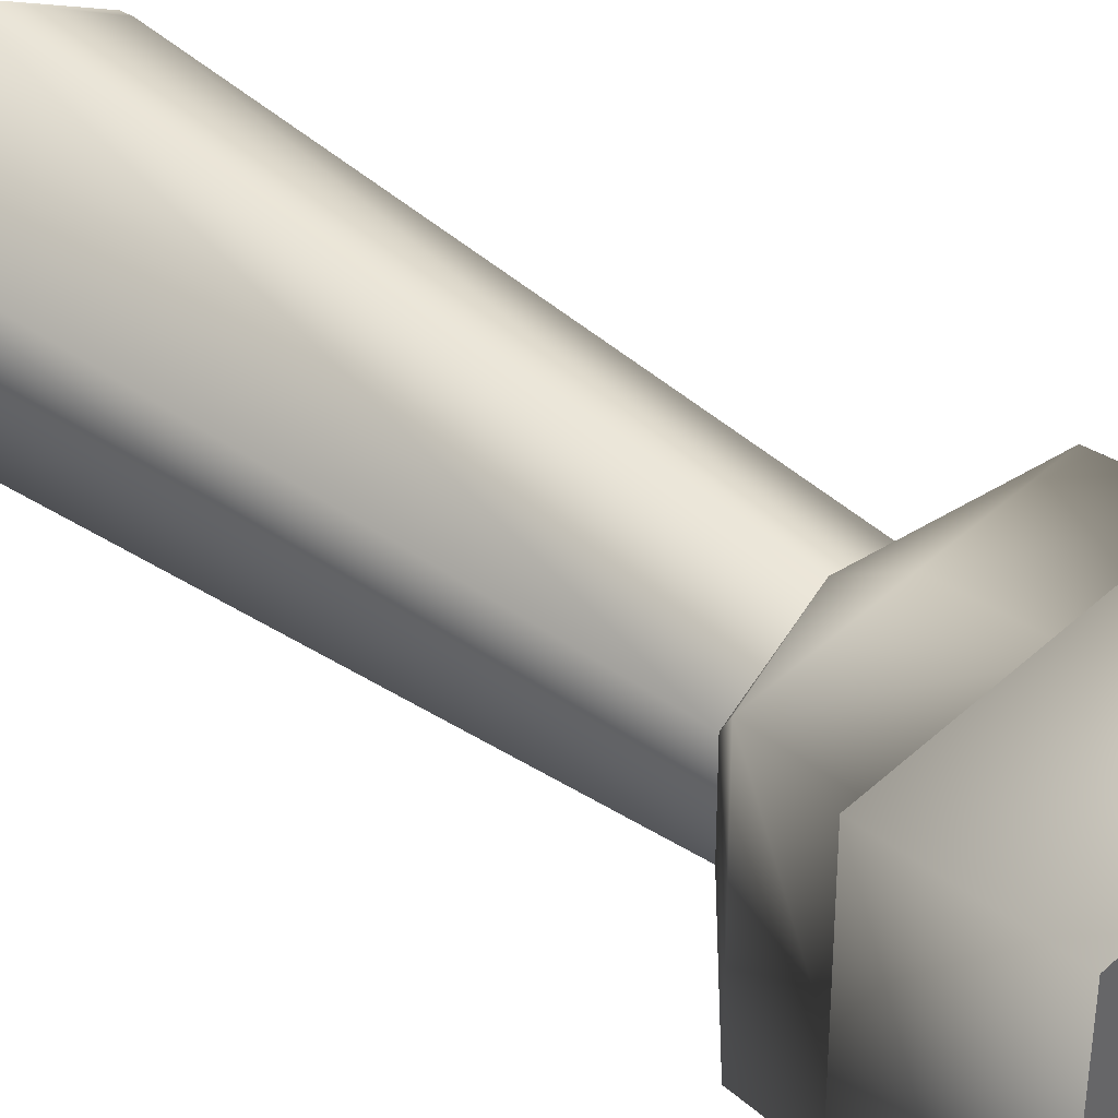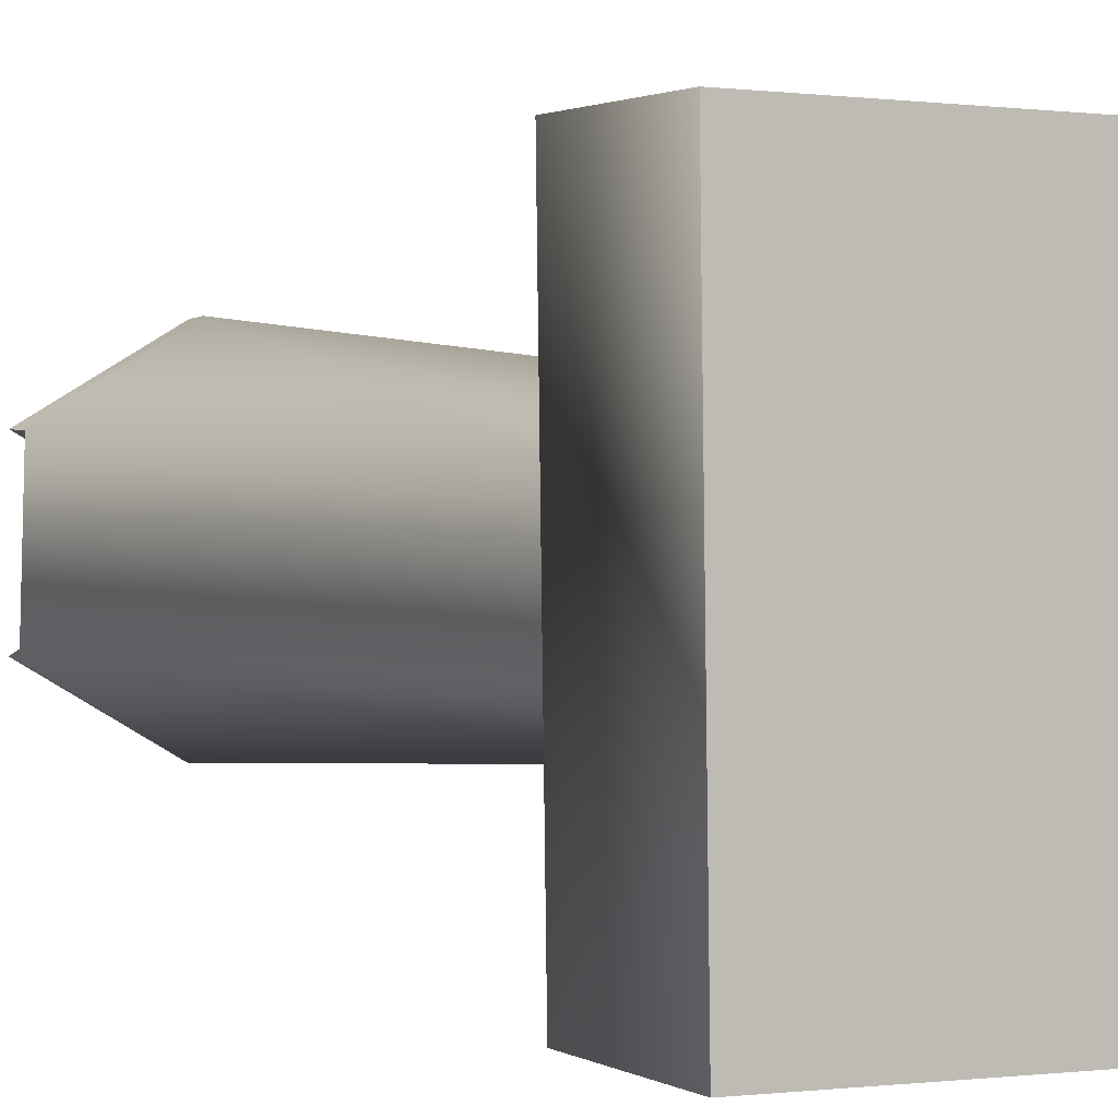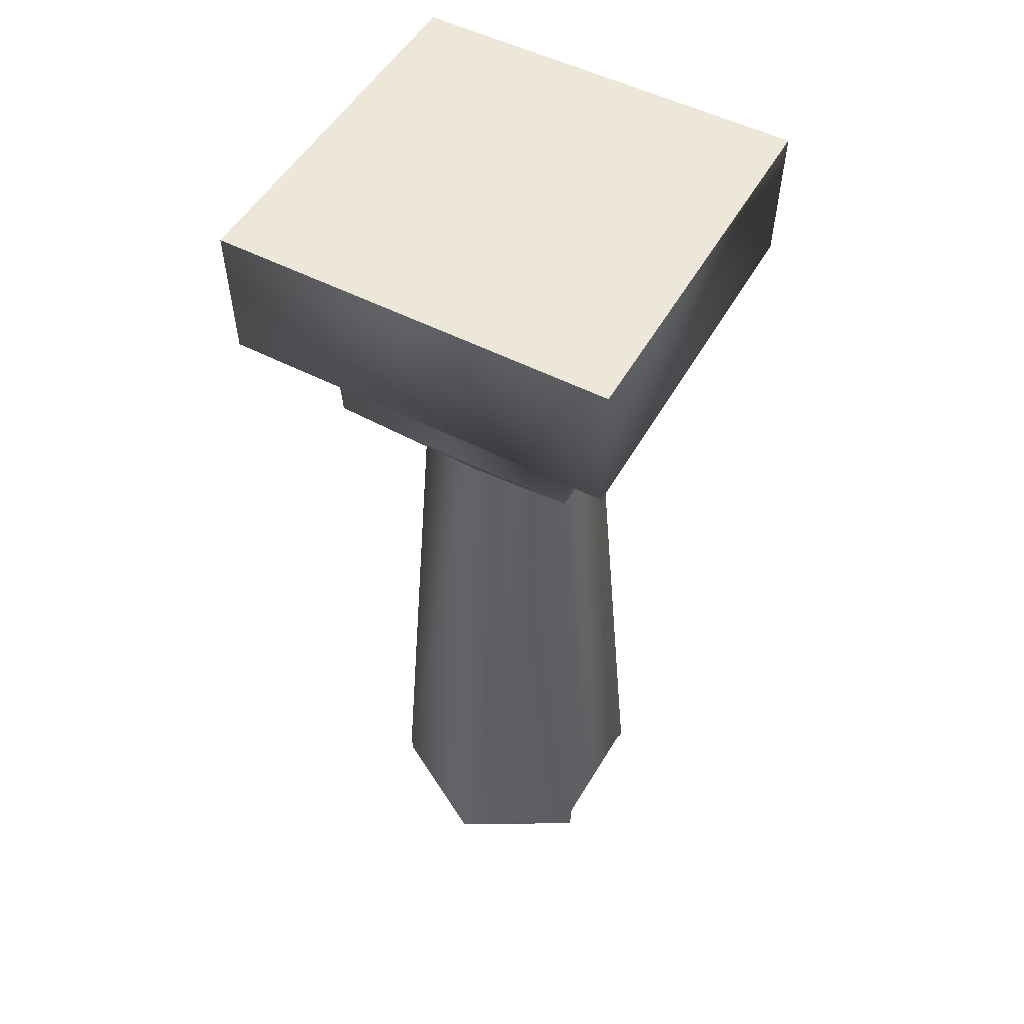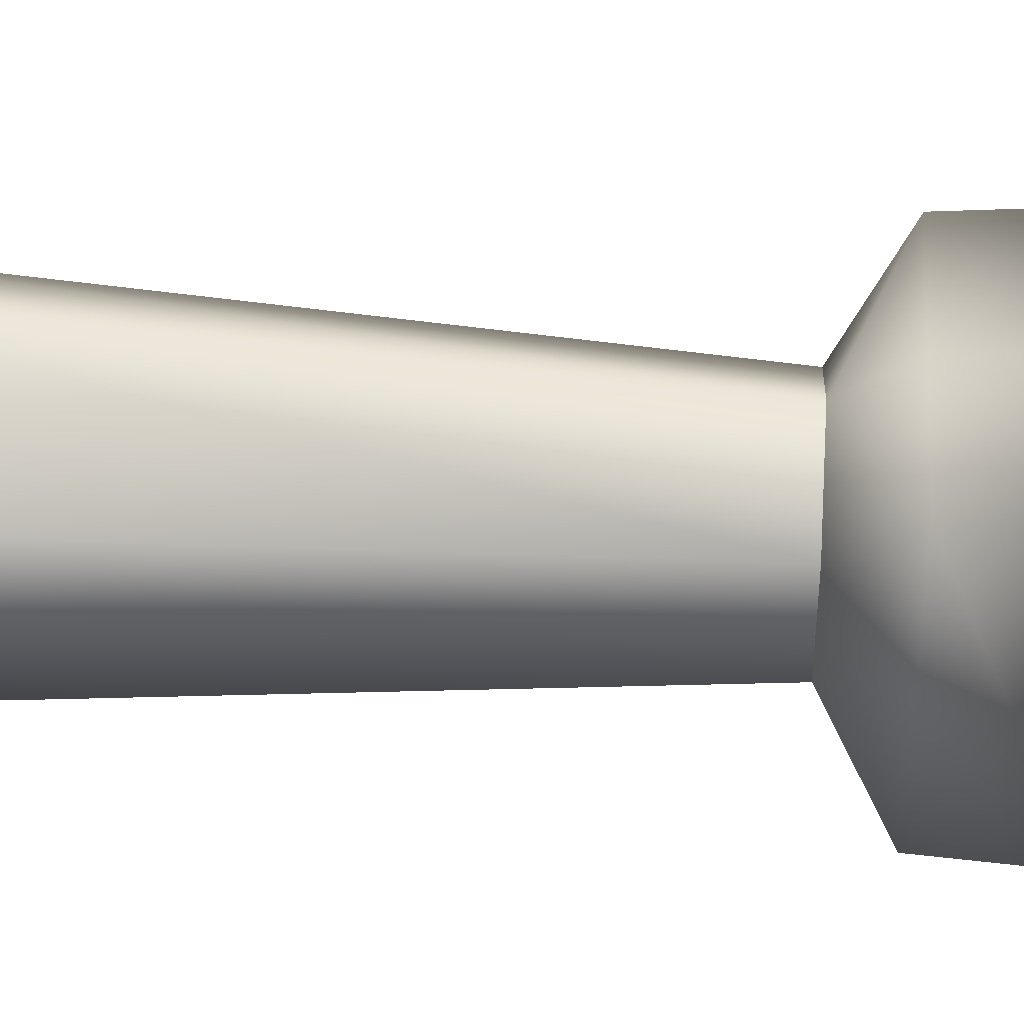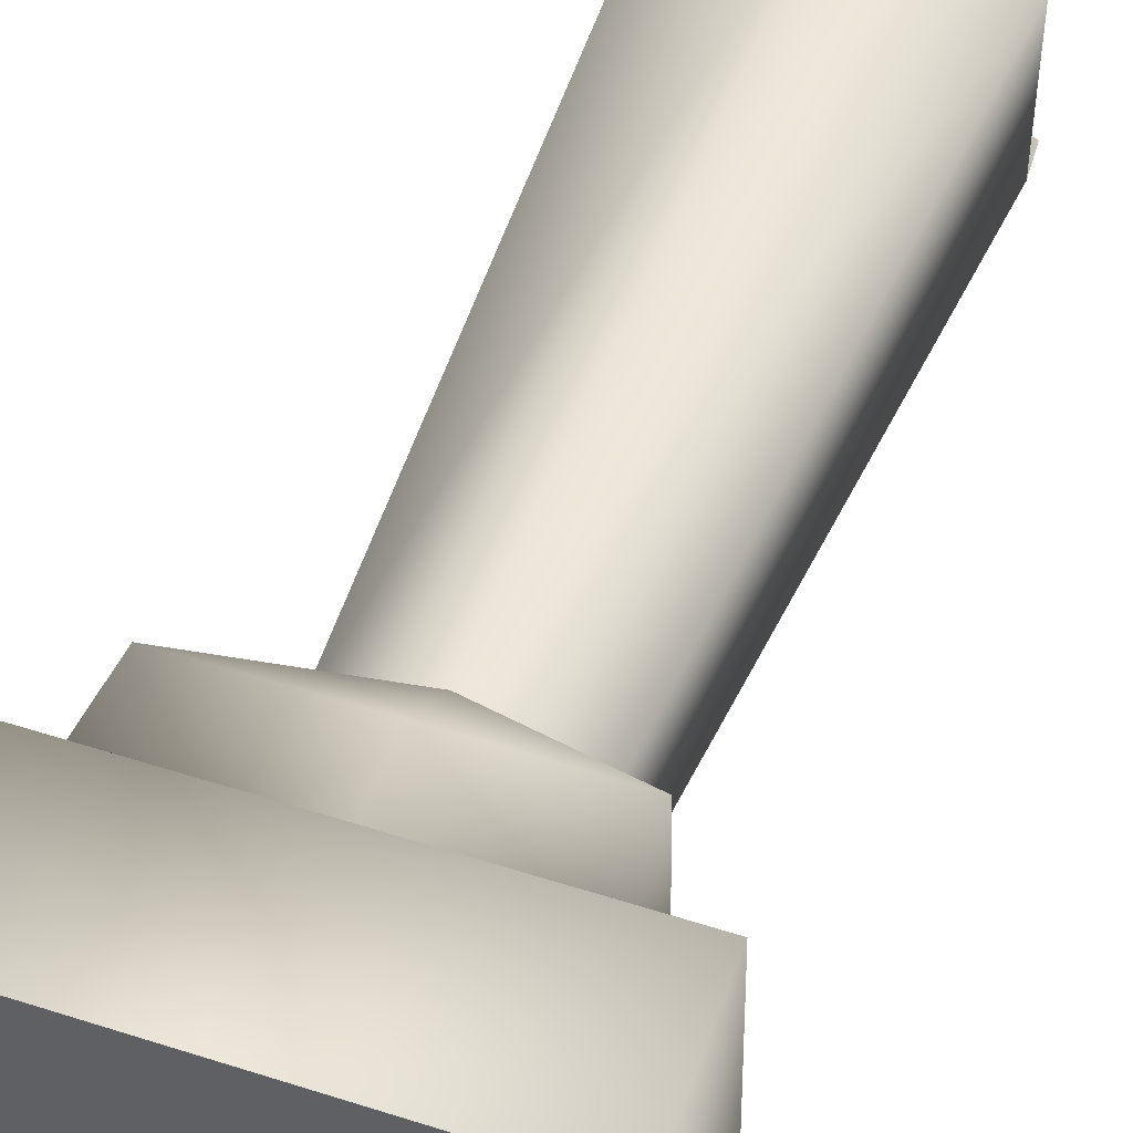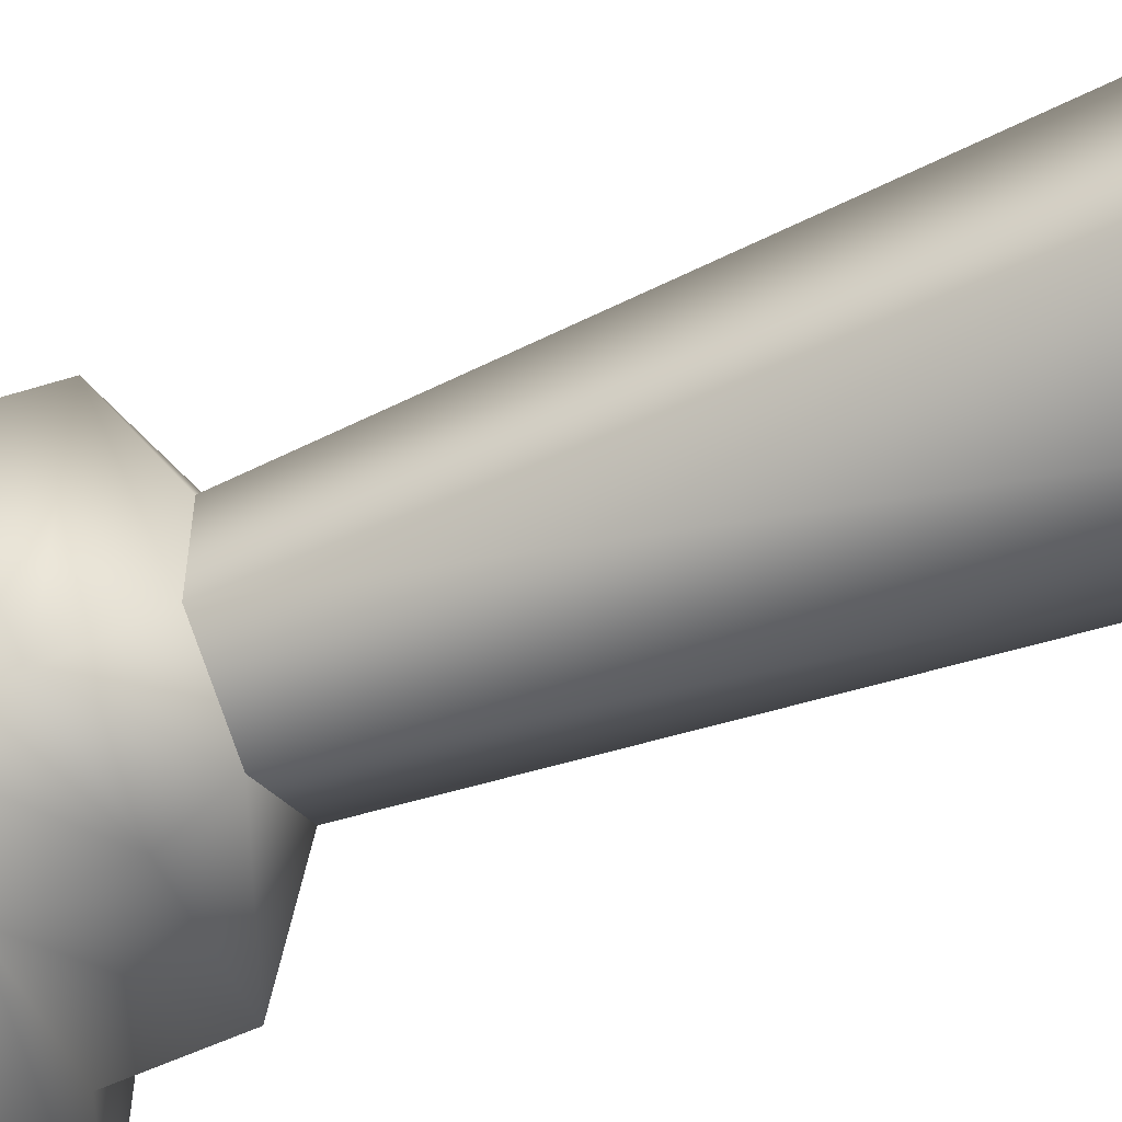
<metadata>
{"format":"obj","ext":"obj","renderer":"f3d","projection":"perspective","resolution":1024,"background":"white","views":[{"elev":42.2,"azim":131.9,"up":"+Z"},{"elev":2.0,"azim":150.5,"up":"+Z"},{"elev":49.8,"azim":-151.2,"up":"+Y"},{"elev":43.2,"azim":93.6,"up":"+Z"},{"elev":47.2,"azim":-160.6,"up":"+Z"},{"elev":-52.8,"azim":-66.8,"up":"+Z"}]}
</metadata>
<code>
o ti_roadcolumnbroken
v 5.581 30.31 5.272
v 5.459 30.42 -5.084
v 8.004 31.08 -7.544
v -3.043 24.42 1.779
v 0.1011 24.42 3.559
v -4.831 26.48 4.867
v -3.074 24.42 -1.834
v -4.947 26.48 -5.138
v 0.04014 24.42 -3.667
v 0.1546 26.48 -5.05
v 5.291 26.48 -4.929
v 0.2387 30.42 -5.207
v 5.459 30.42 -5.084
v 0.1323 26.48 4.985
v 0.06378 30.31 5.175
v -5.03 30.31 5.055
v 5.408 26.48 5.077
v 5.581 30.31 5.272
v 3.184 24.42 -1.887
v 3.215 24.42 1.727
v -5.152 30.42 -5.301
v 0.06378 30.31 5.175
v -7.575 31.01 7.514
v -5.03 30.31 5.055
v 8.184 31.01 7.836
v 5.581 30.31 5.272
v -7.755 31.08 -7.866
v -5.152 30.42 -5.301
v -5.03 30.31 5.055
v 0.2387 30.42 -5.207
v -5.152 30.42 -5.301
v 5.459 30.42 -5.084
v -7.842 36.38 -7.928
v -7.665 36.31 7.625
v 8.271 36.31 7.945
v 8.094 36.38 -7.608
v -7.665 36.31 7.625
v 8.271 36.31 7.945
v -7.842 36.38 -7.928
v 0.08511 -0.5795 -0.03186
v -0.1326 -0.9716 5.219
v -0.1328 -0.1622 5.273
v 4.525 -0.9716 2.574
v 4.479 -0.08913 2.544
v 4.563 -0.9716 -2.782
v -0.05614 -0.9716 -5.493
v 4.609 -0.1816 -2.809
v -4.802 -0.1079 2.536
v -4.828 0.3355 2.551
v -4.713 -0.9716 -2.848
v -4.793 0.3953 -2.895
v 8.094 36.38 -7.608
v -0.05614 -0.9716 -5.493
v 4.609 -0.1816 -2.809
v 4.563 -0.9716 -2.782
v 4.525 -0.9716 2.574
v -0.1328 -0.1622 5.273
v -0.1326 -0.9716 5.219
v 4.479 -0.08913 2.544
v 3.215 24.42 1.726
v 0.1011 24.42 3.559
v -0.1328 -0.1622 5.273
v -4.828 0.3355 2.551
v -4.802 -0.1079 2.536
v 0.1011 24.42 3.559
v -3.043 24.42 1.779
v -4.793 0.3953 -2.895
v -3.074 24.42 -1.834
v 0.04014 24.42 -3.667
v 3.184 24.42 -1.887
v 4.479 -0.08913 2.544
v -4.713 -0.9716 -2.848
g Geoset0
f 1 2 3
f 4 5 6
f 7 4 6
f 6 8 7
f 9 7 8
f 9 8 10
f 9 10 11
f 10 12 11
f 12 13 11
f 14 15 16
f 15 14 17
f 17 18 15
f 13 18 17
f 17 11 13
f 19 9 11
f 20 19 11
f 11 17 20
f 5 20 17
f 5 17 14
f 5 14 6
f 16 6 14
f 8 6 16
f 16 21 8
f 10 8 21
f 12 10 21
f 22 23 24
f 23 22 25
f 22 26 25
f 23 27 28
f 28 29 23
f 30 31 27
f 30 3 32
f 3 30 27
f 3 27 33
f 34 33 27
f 27 23 34
f 35 34 23
f 23 25 35
f 36 35 25
f 33 36 3
f 25 3 36
f 3 25 1
g Geoset1
f 37 38 39
f 40 41 42
f 43 41 40
f 43 40 44
f 45 40 46
f 47 40 45
f 44 40 47
f 40 42 48
f 40 48 49
f 40 50 46
f 40 51 50
f 40 49 51
f 38 52 39
g Geoset2
f 53 54 55
f 56 57 58
f 57 56 59
f 57 59 60
f 60 61 57
f 62 63 64
f 63 62 65
f 65 66 63
f 67 63 66
f 66 68 67
f 53 67 68
f 68 69 53
f 54 53 69
f 69 70 54
f 71 54 70
f 60 71 70
f 53 72 67

</code>
